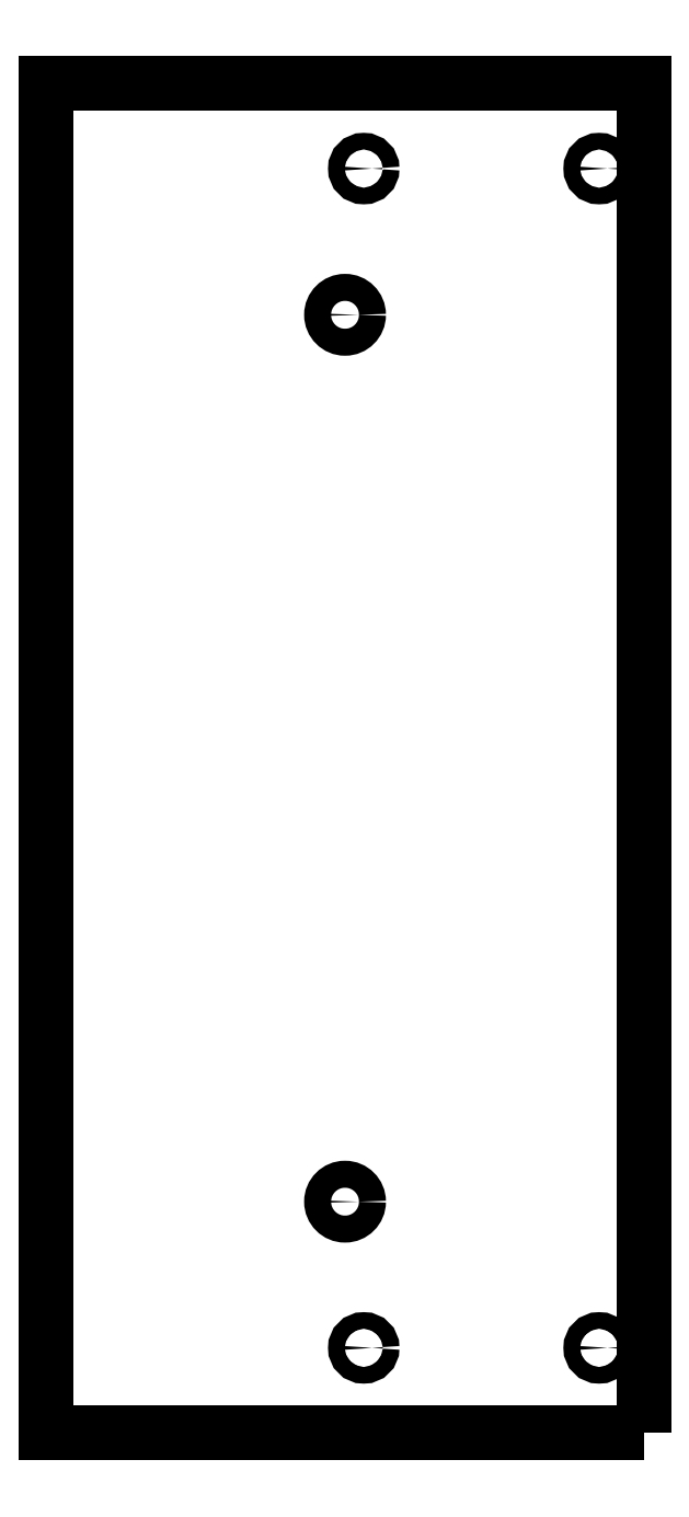
<metadata>
{"format":"dxf","ext":"dxf","renderer":"ezdxf+matplotlib","layout":"modelspace","background":"white","min_lineweight":24,"dpi":150}
</metadata>
<code>
0
SECTION
2
ENTITIES
0
CIRCLE
8
0
10
1795
20
246.9
30
0
40
2.6
210
-3.883e-32
220
-8.283e-30
230
1
0
CIRCLE
8
0
10
1795
20
76.14
30
-7.105e-14
40
2.6
210
-3.883e-32
220
-6.508e-30
230
1
0
CIRCLE
8
0
10
1799
20
275
30
0
40
1.6
210
-1.418e-32
220
-9.796e-46
230
1
0
CIRCLE
8
0
10
1844
20
275
30
0
40
1.6
210
-1.418e-32
220
-9.796e-46
230
1
0
CIRCLE
8
0
10
1844
20
48
30
0
40
1.6
210
-1.418e-32
220
-9.796e-46
230
1
0
CIRCLE
8
0
10
1799
20
48
30
0
40
1.6
210
-1.418e-32
220
-9.861e-32
230
1
0
LWPOLYLINE
8
0
90
4
70
1
43
0
10
1853
20
31.6
10
1738
20
31.6
10
1738
20
291.4
10
1853
20
291.4
0
ENDSEC
0
EOF

</code>
